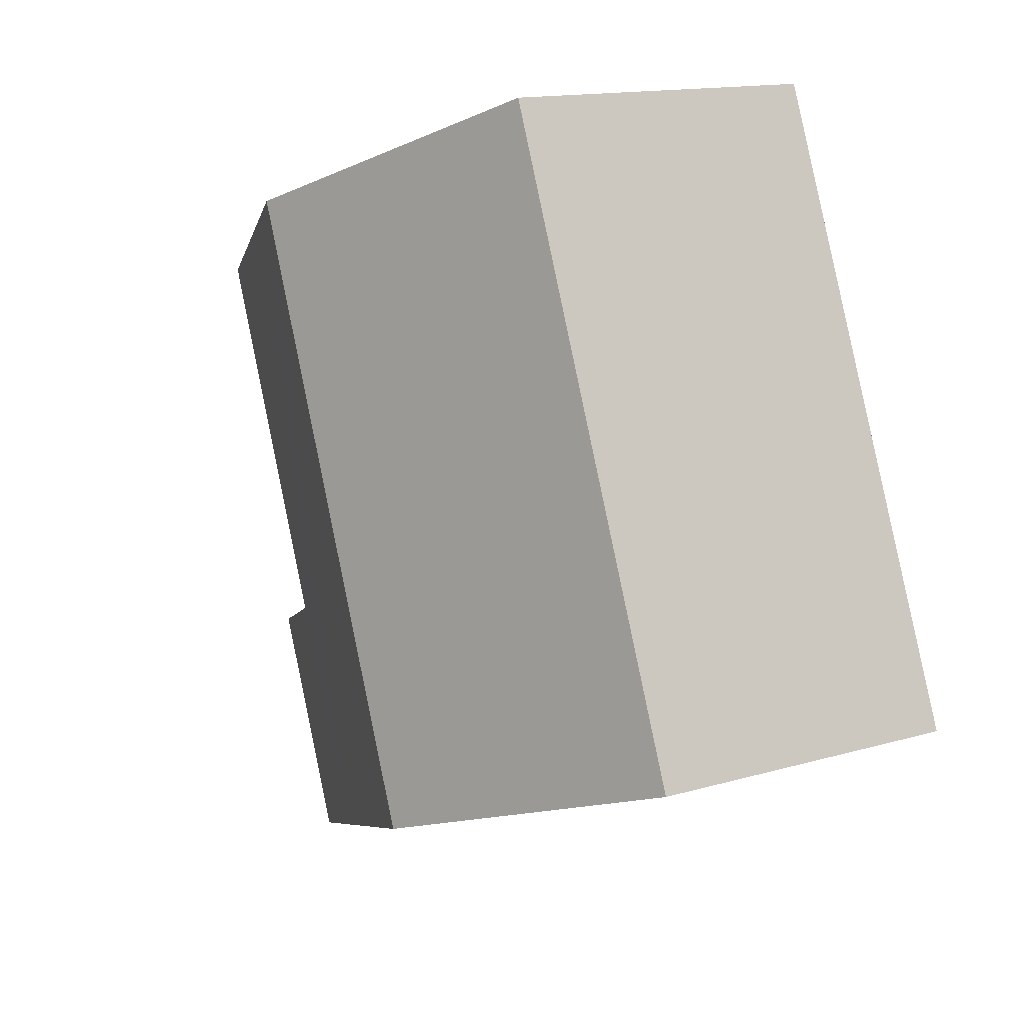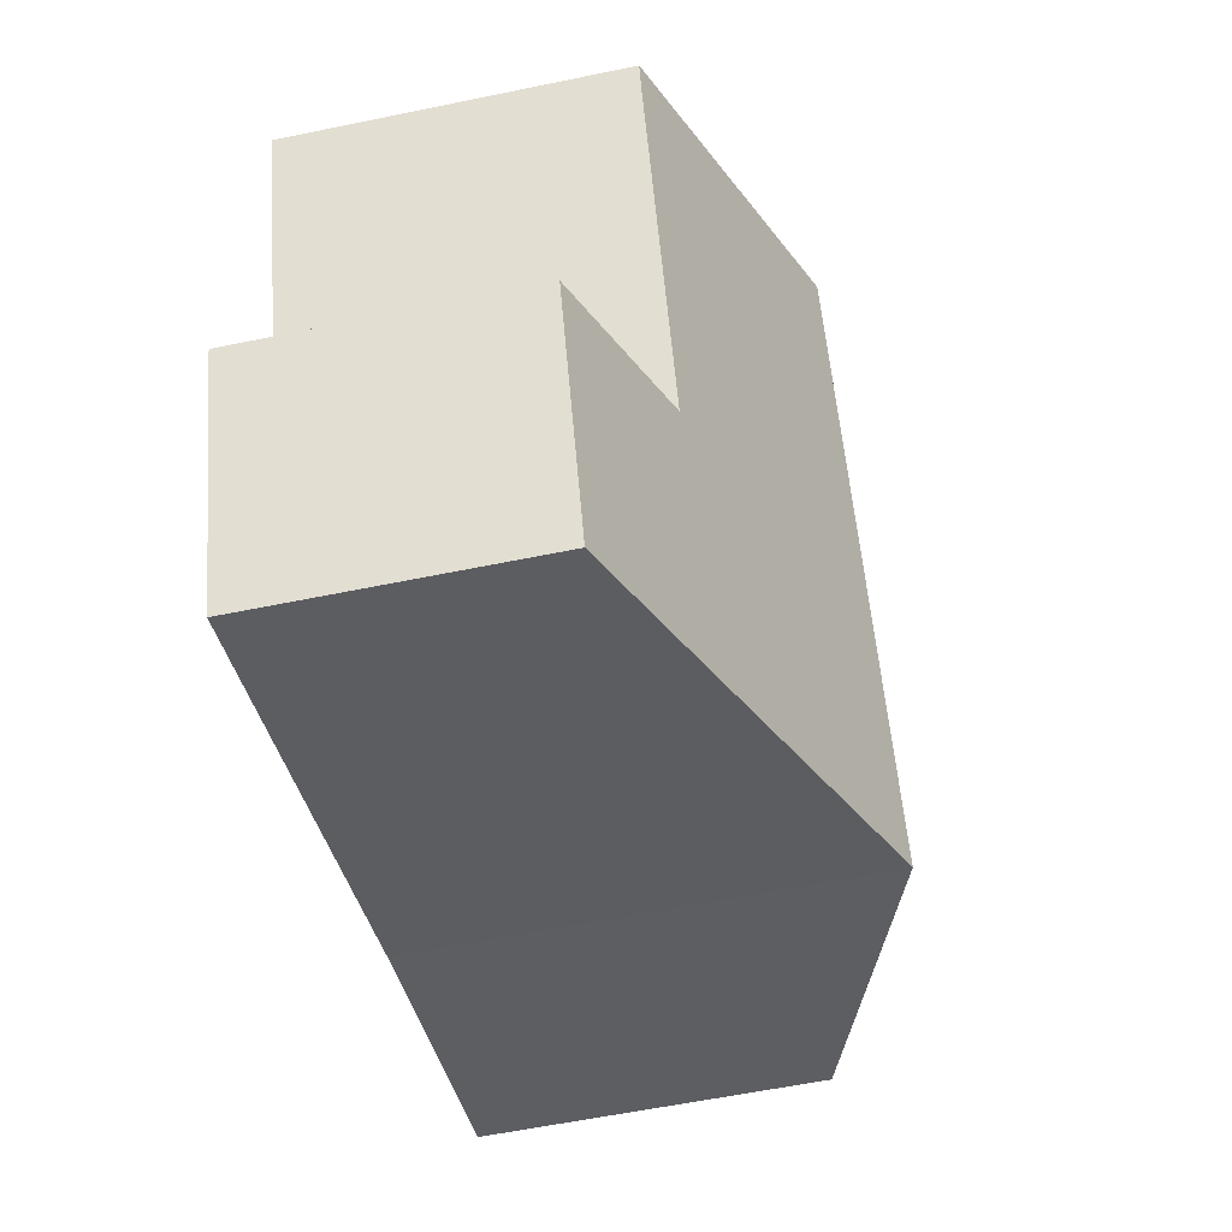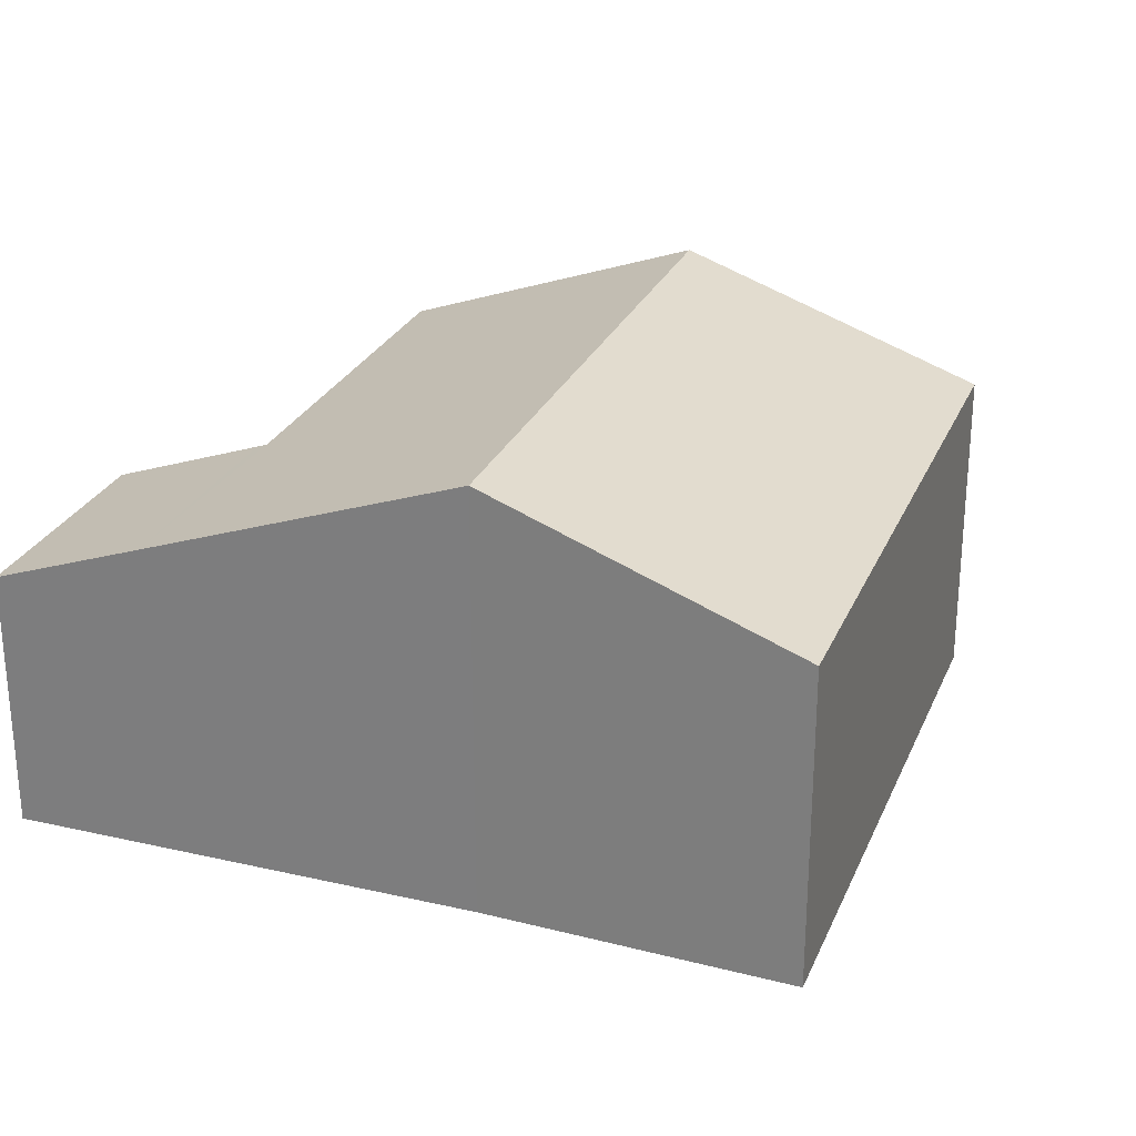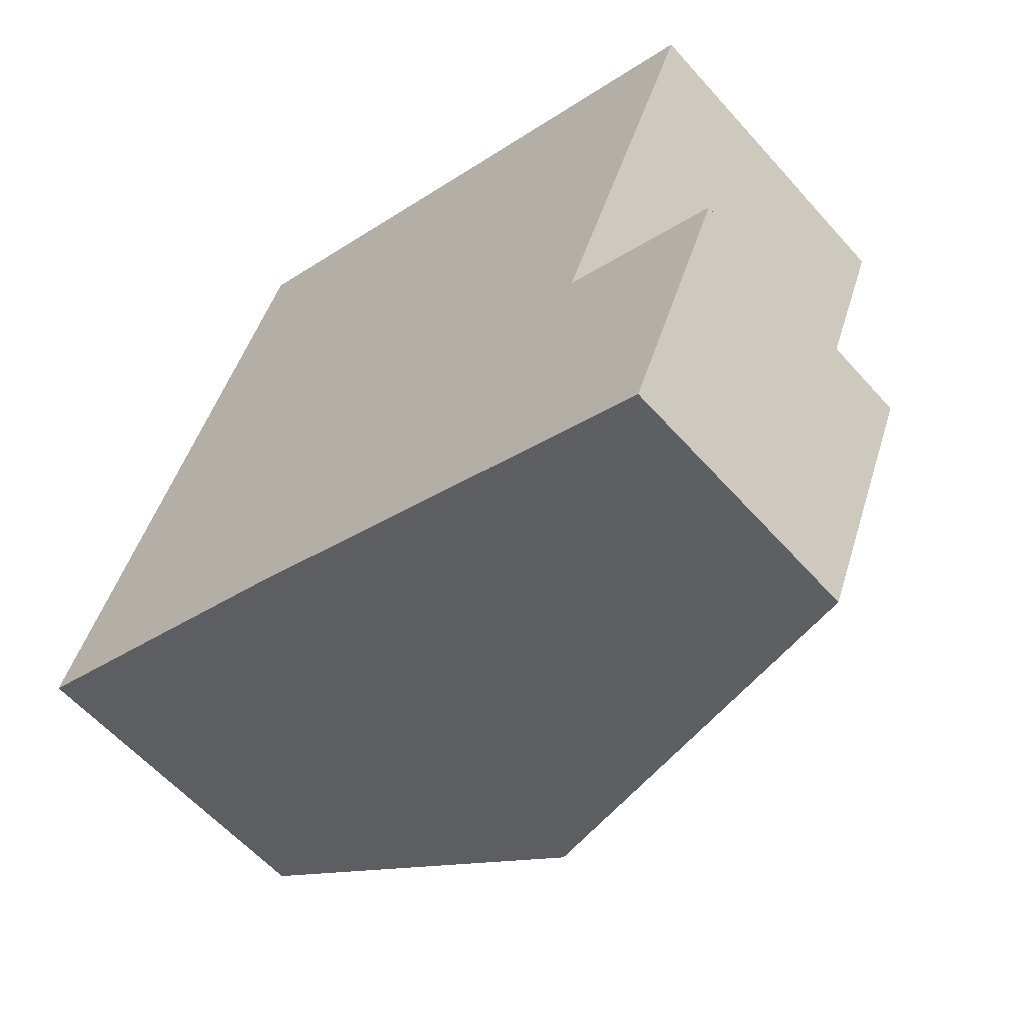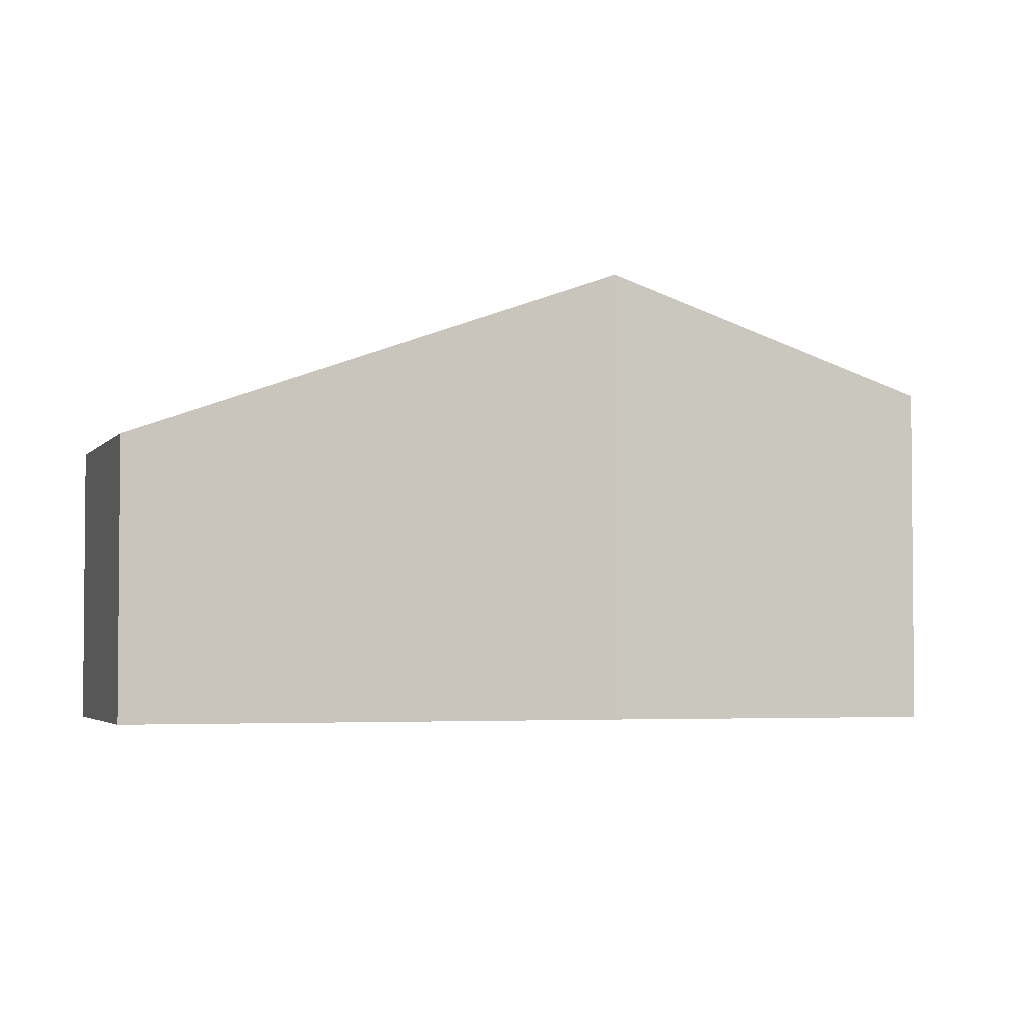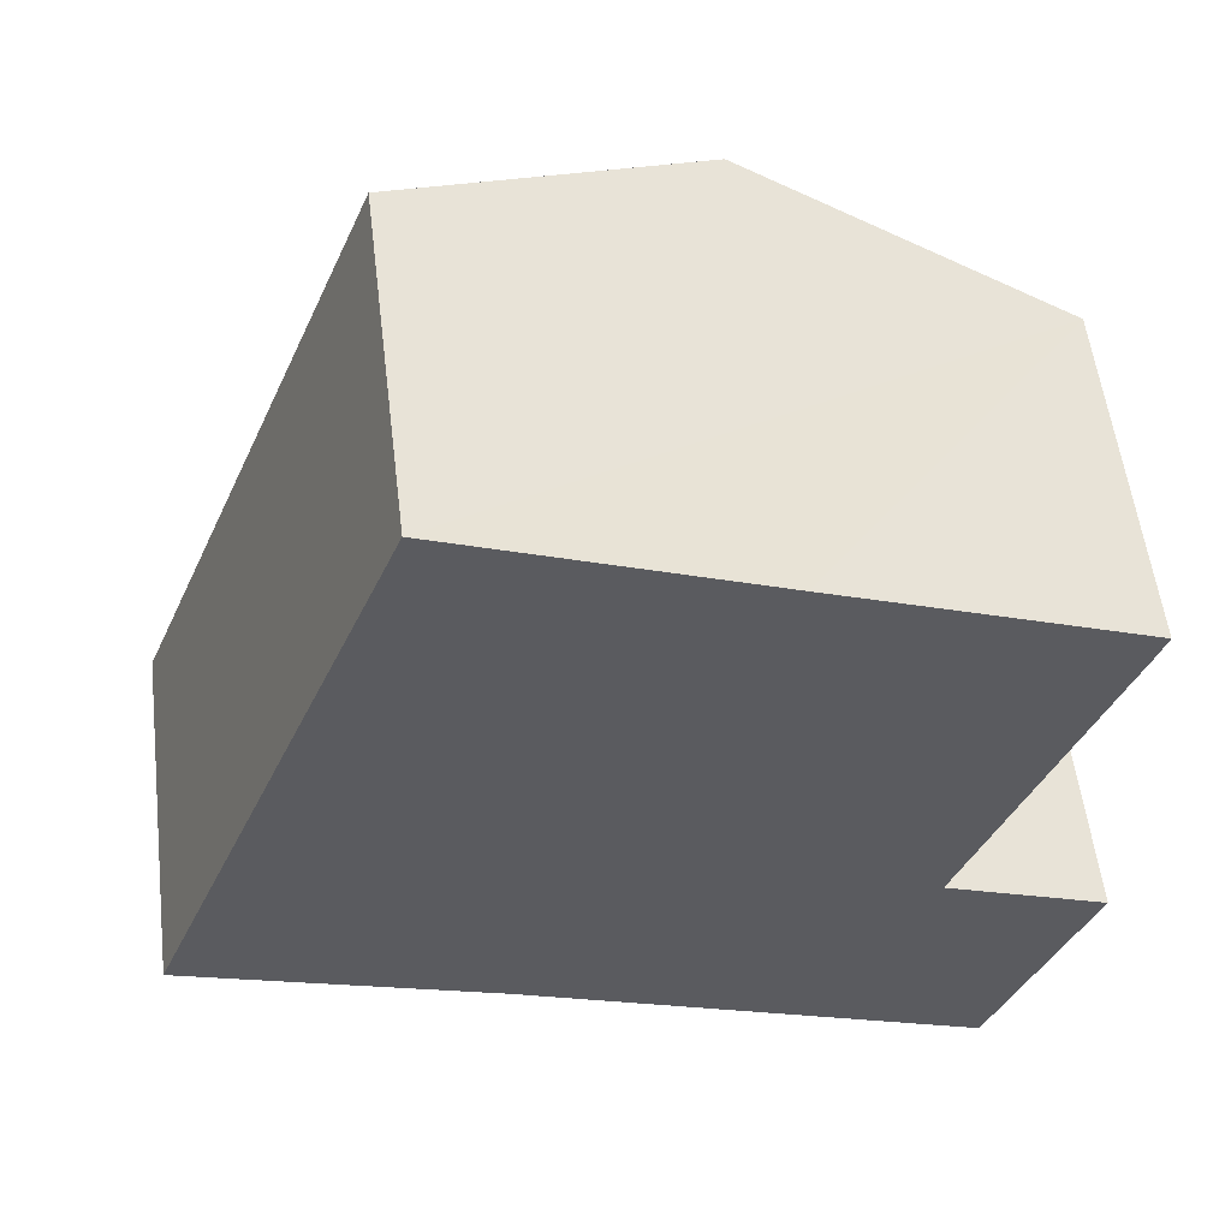
<metadata>
{"format":"obj","ext":"obj","renderer":"f3d","projection":"perspective","resolution":1024,"background":"white","views":[{"elev":14.2,"azim":-122.9,"up":"+Z"},{"elev":-58.3,"azim":102.1,"up":"+Z"},{"elev":26.5,"azim":-138.5,"up":"+Y"},{"elev":-58.9,"azim":41.2,"up":"+Z"},{"elev":-3.3,"azim":-175.6,"up":"+Y"},{"elev":55.6,"azim":-6.9,"up":"+Z"}]}
</metadata>
<code>
v  2.499 3.663 -0.891
v  2.046 2.731 5.07
v  4.505 3.662 4.089
v  0 2.731 1.672e-16
v  6.262 2.237 -2.389
v  5.826 2.696 0.022
v  7.048 2.234 -0.462
v  5.048 2.696 -1.906
v  5.74 2.729 0.056
v  6.875 2.734 2.91
v  6.955 2.737 3.127
v  6.955 -1.915e-16 3.127
v  6.875 -1.782e-16 2.91
v  5.74 -3.429e-18 0.056
v  6.262 1.463e-16 -2.389
v  7.048 2.829e-17 -0.462
v  5.826 -1.347e-18 0.022
v  2.046 -3.104e-16 5.07
v  4.485 3.654 4.097
v  4.485 -2.509e-16 4.097
v  4.505 -2.504e-16 4.089
v  2.499 5.456e-17 -0.891
v  5.048 1.167e-16 -1.906
v  0 0 0
g defaultobject
f 1 2 3
f 2 1 4
f 5 6 7
f 6 5 8
f 6 8 9
f 10 3 11
f 3 10 9
f 3 9 8
f 3 8 1
f 12 10 11
f 10 12 13
f 13 9 10
f 9 13 14
f 7 15 5
f 15 7 16
f 14 6 9
f 6 14 7
f 7 14 16
f 16 14 17
f 18 19 2
f 19 18 3
f 3 18 11
f 11 18 20
f 11 20 21
f 11 21 12
f 15 8 5
f 8 15 1
f 1 15 22
f 22 15 23
f 22 4 1
f 4 22 24
f 24 2 4
f 2 24 18
f 22 18 24
f 18 22 23
f 18 23 20
f 20 23 15
f 20 15 14
f 14 15 16
f 20 14 21
f 14 16 17
f 14 12 21
f 12 14 13

</code>
